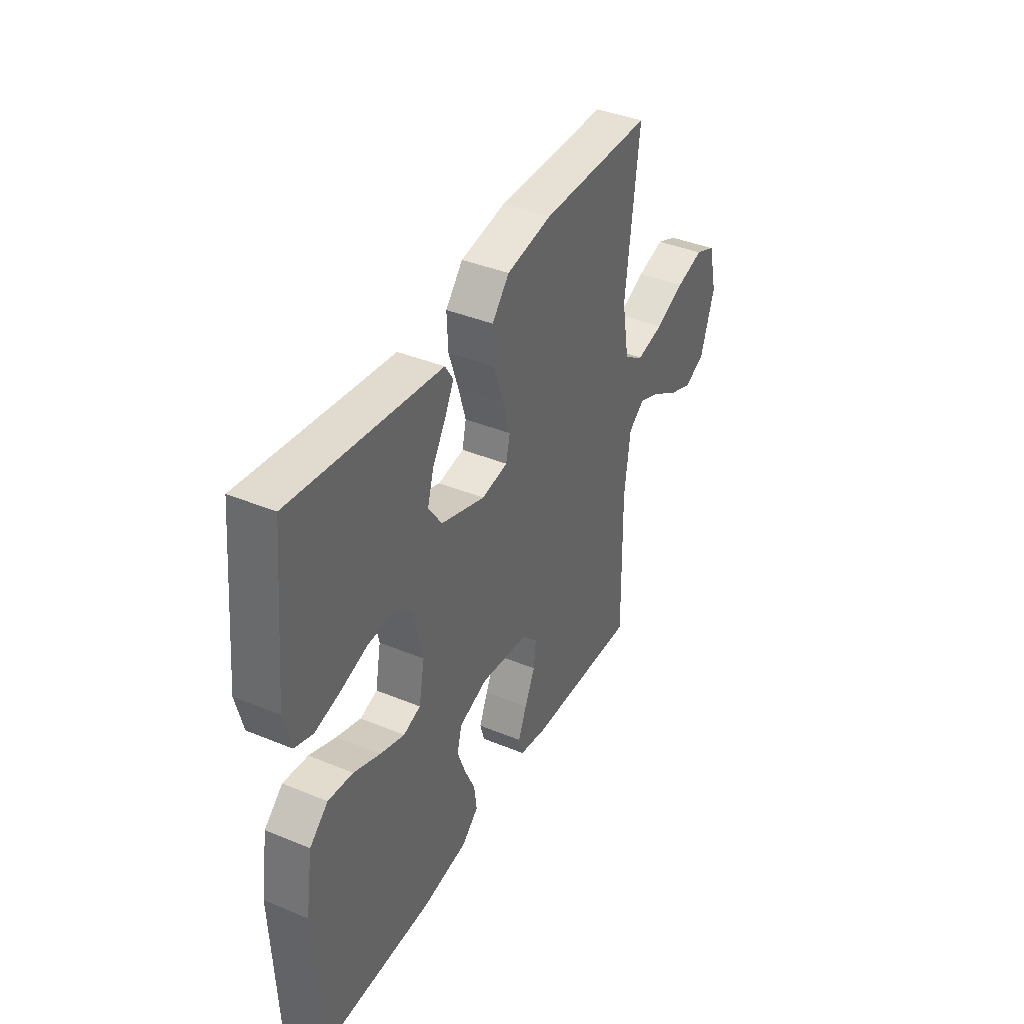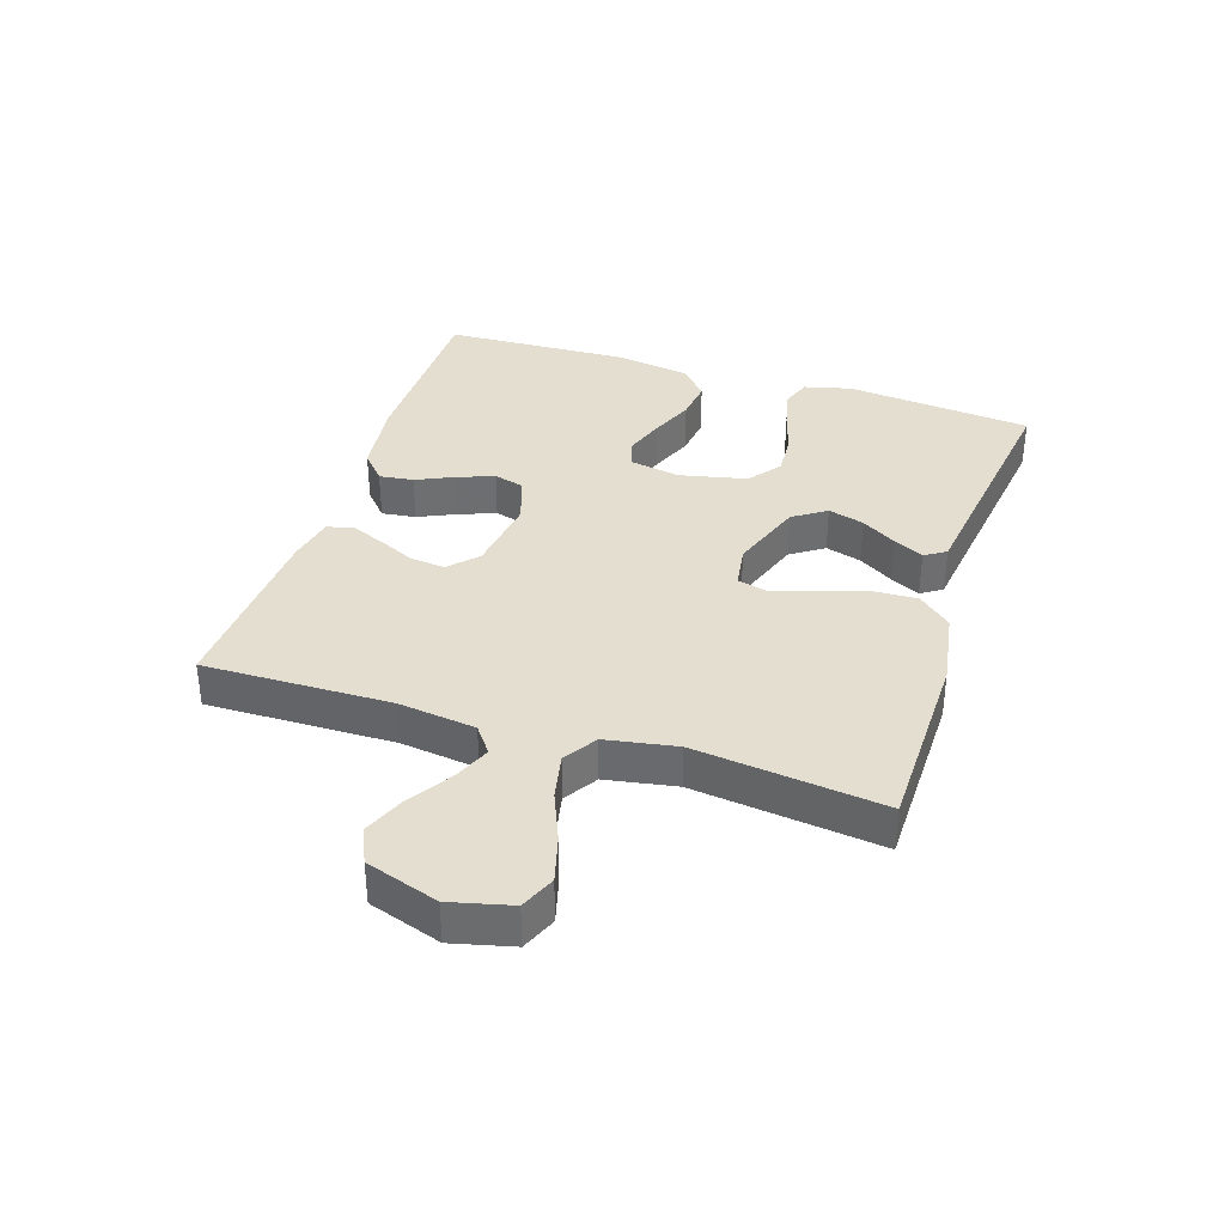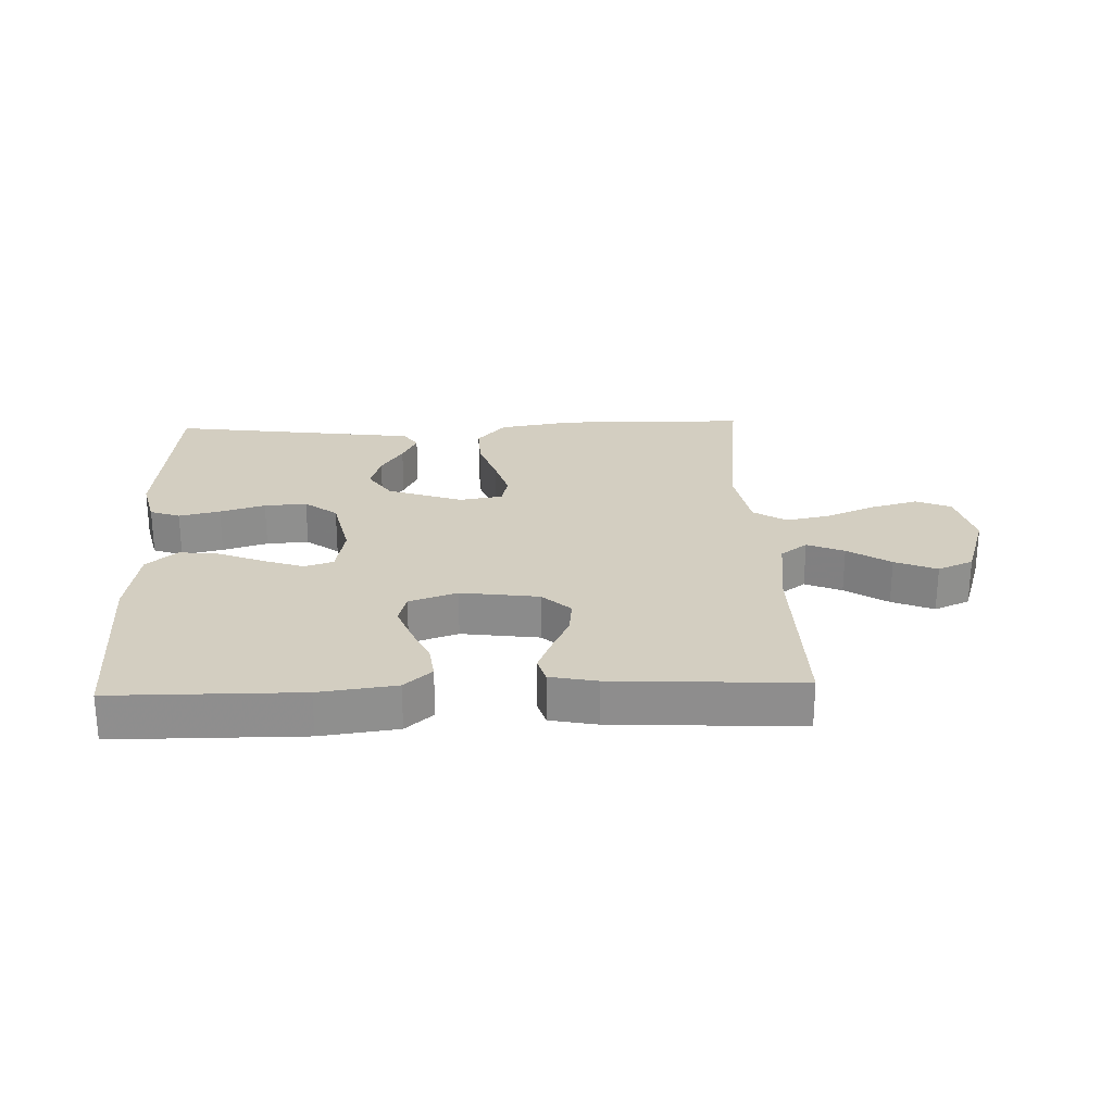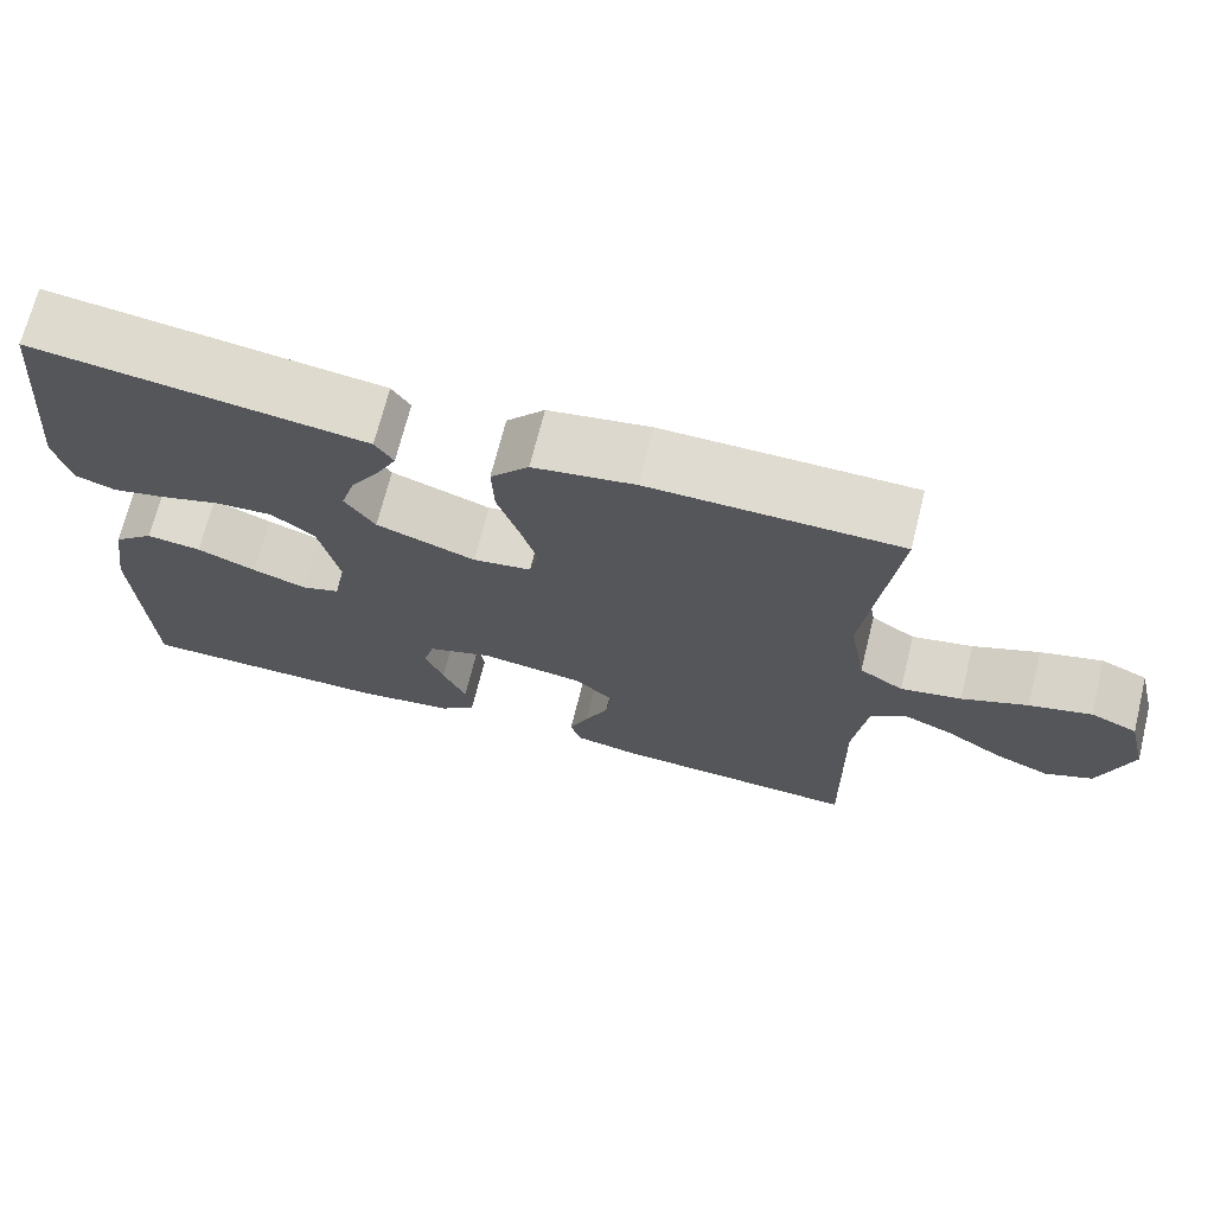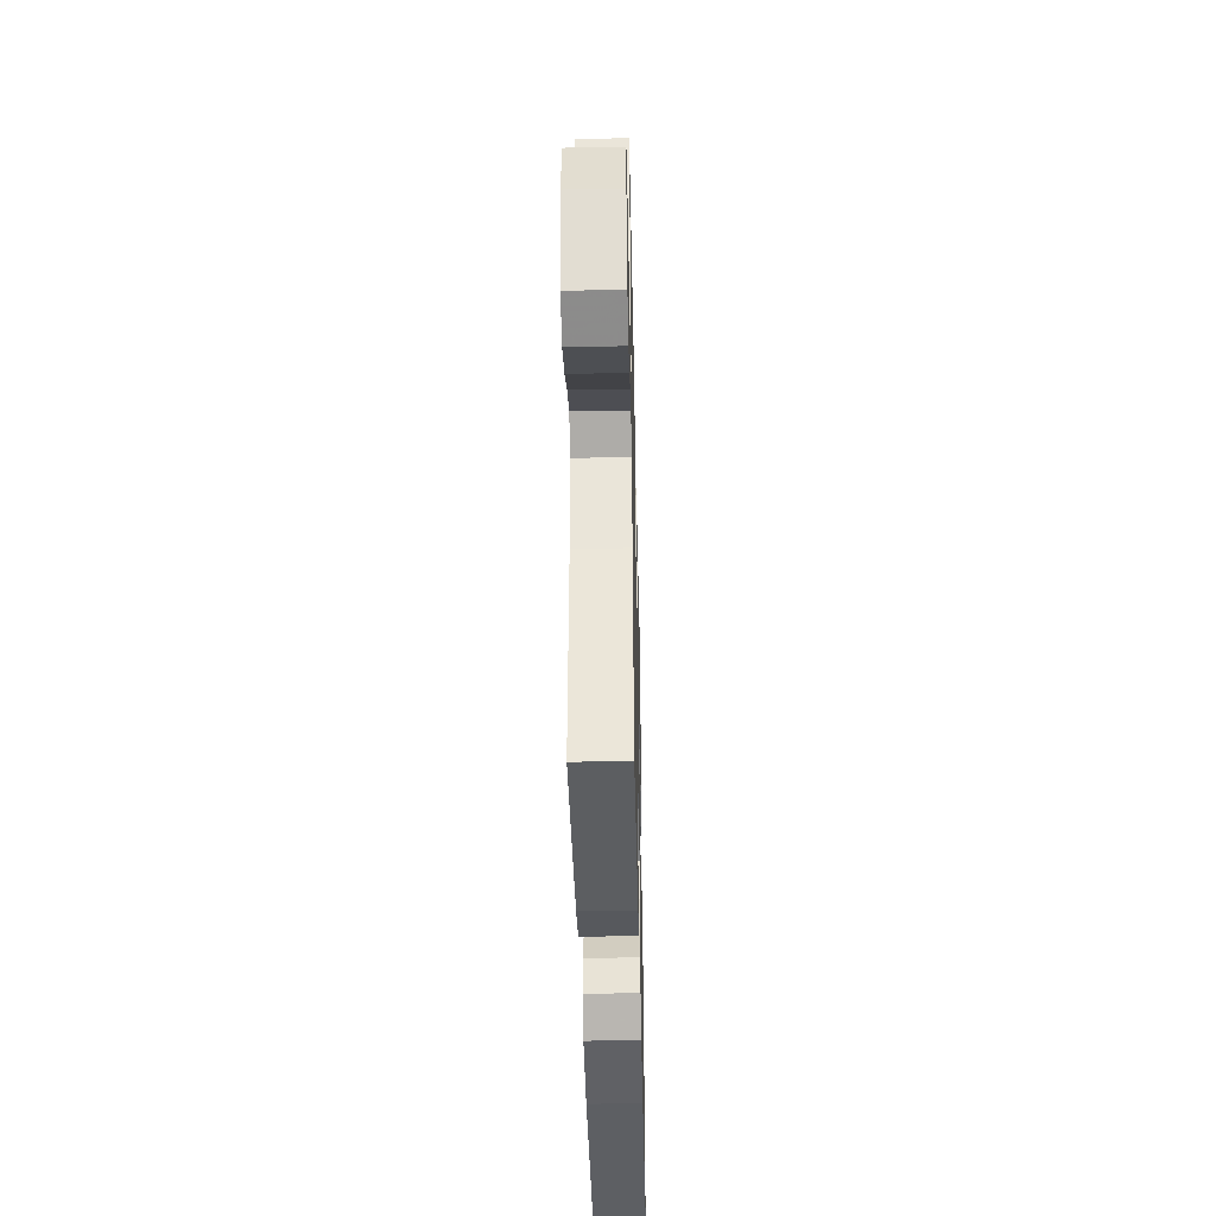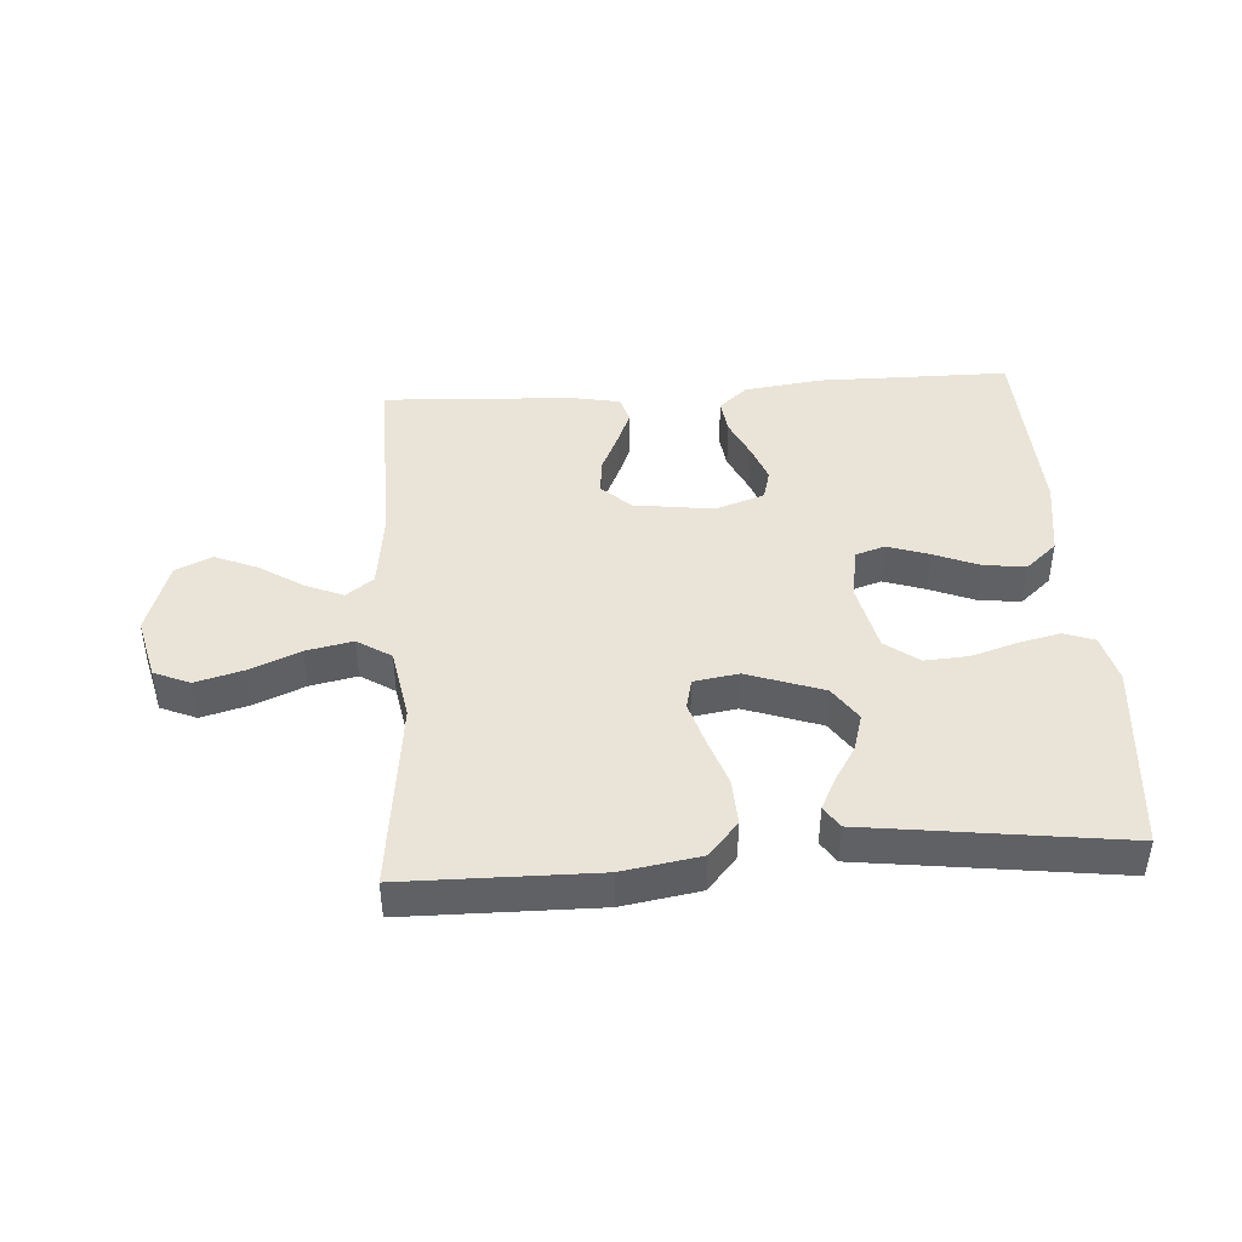
<metadata>
{"format":"obj","ext":"obj","renderer":"f3d","projection":"perspective","resolution":1024,"background":"white","views":[{"elev":39.7,"azim":117.1,"up":"+Z"},{"elev":35.9,"azim":-72.1,"up":"+Y"},{"elev":25.2,"azim":177.9,"up":"+Y"},{"elev":69.9,"azim":-166.0,"up":"+Z"},{"elev":-40.4,"azim":-88.7,"up":"+Z"},{"elev":43.4,"azim":-4.0,"up":"+Y"}]}
</metadata>
<code>
v -0.5 0.07 -0.5
v -0.495 0.07 -0.2
v -0.511 0.07 -0.076
v -0.554 0.07 -0.044
v -0.613 0.07 -0.069
v -0.681 0.07 -0.113
v -0.748 0.07 -0.141
v -0.805 0.07 -0.116
v -0.843 0.07 0
v -0.819 0.07 0.097
v -0.763 0.07 0.121
v -0.689 0.07 0.101
v -0.61 0.07 0.068
v -0.537 0.07 0.053
v -0.484 0.07 0.087
v -0.464 0.07 0.2
v -0.5 0.07 0.5
v -0.2 0.07 0.504
v -0.078 0.07 0.484
v -0.032 0.07 0.431
v -0.035 0.07 0.359
v -0.061 0.07 0.282
v -0.081 0.07 0.214
v -0.07 0.07 0.167
v 0 0.07 0.156
v 0.119 0.07 0.198
v 0.155 0.07 0.251
v 0.138 0.07 0.309
v 0.103 0.07 0.365
v 0.079 0.07 0.413
v 0.101 0.07 0.447
v 0.2 0.07 0.46
v 0.5 0.07 0.5
v 0.53 0.07 0.2
v 0.511 0.07 0.124
v 0.463 0.07 0.107
v 0.397 0.07 0.122
v 0.325 0.07 0.144
v 0.257 0.07 0.148
v 0.205 0.07 0.109
v 0.181 0.07 0
v 0.196 0.07 -0.08
v 0.242 0.07 -0.095
v 0.307 0.07 -0.073
v 0.378 0.07 -0.044
v 0.444 0.07 -0.036
v 0.493 0.07 -0.079
v 0.512 0.07 -0.2
v 0.5 0.07 -0.5
v 0.2 0.07 -0.502
v 0.077 0.07 -0.486
v 0.033 0.07 -0.447
v 0.04 0.07 -0.392
v 0.068 0.07 -0.331
v 0.09 0.07 -0.272
v 0.077 0.07 -0.224
v 0 0.07 -0.198
v -0.125 0.07 -0.215
v -0.17 0.07 -0.257
v -0.164 0.07 -0.313
v -0.136 0.07 -0.373
v -0.113 0.07 -0.428
v -0.125 0.07 -0.469
v -0.2 0.07 -0.484
v -0.5 0 -0.5
v -0.495 0 -0.2
v -0.511 0 -0.076
v -0.554 0 -0.044
v -0.613 0 -0.069
v -0.681 0 -0.113
v -0.748 0 -0.141
v -0.805 0 -0.116
v -0.843 0 0
v -0.819 0 0.097
v -0.763 0 0.121
v -0.689 0 0.101
v -0.61 0 0.068
v -0.537 0 0.053
v -0.484 0 0.087
v -0.464 0 0.2
v -0.5 0 0.5
v -0.2 0 0.504
v -0.078 0 0.484
v -0.032 0 0.431
v -0.035 0 0.359
v -0.061 0 0.282
v -0.081 0 0.214
v -0.07 0 0.167
v 0 0 0.156
v 0.119 0 0.198
v 0.155 0 0.251
v 0.138 0 0.309
v 0.103 0 0.365
v 0.079 0 0.413
v 0.101 0 0.447
v 0.2 0 0.46
v 0.5 0 0.5
v 0.53 0 0.2
v 0.511 0 0.124
v 0.463 0 0.107
v 0.397 0 0.122
v 0.325 0 0.144
v 0.257 0 0.148
v 0.205 0 0.109
v 0.181 0 0
v 0.196 0 -0.08
v 0.242 0 -0.095
v 0.307 0 -0.073
v 0.378 0 -0.044
v 0.444 0 -0.036
v 0.493 0 -0.079
v 0.512 0 -0.2
v 0.5 0 -0.5
v 0.2 0 -0.502
v 0.077 0 -0.486
v 0.033 0 -0.447
v 0.04 0 -0.392
v 0.068 0 -0.331
v 0.09 0 -0.272
v 0.077 0 -0.224
v 0 0 -0.198
v -0.125 0 -0.215
v -0.17 0 -0.257
v -0.164 0 -0.313
v -0.136 0 -0.373
v -0.113 0 -0.428
v -0.125 0 -0.469
v -0.2 0 -0.484
f 64 1 2
f 63 64 2
f 62 63 2
f 61 62 2
f 60 61 2
f 59 60 2 3
f 58 59 3 4
f 57 58 4
f 52 53 54
f 51 52 54
f 50 51 54
f 49 50 54
f 48 49 54
f 47 48 54
f 46 47 54
f 45 46 54
f 44 45 54
f 43 44 54 55
f 42 43 55 56
f 36 37 38
f 35 36 38
f 34 35 38
f 33 34 38
f 32 33 38
f 32 38 39
f 31 32 39
f 30 31 39
f 29 30 39
f 28 29 39
f 27 28 39 40
f 20 21 22
f 19 20 22
f 18 19 22
f 17 18 22
f 16 17 22
f 15 16 22 23
f 14 15 23 24
f 11 12 13
f 10 11 13
f 9 10 13
f 8 9 13
f 7 8 13
f 6 7 13
f 5 6 13
f 4 5 13 14
f 14 24 25
f 4 14 25
f 57 4 25
f 57 25 26
f 56 57 26
f 42 56 26
f 41 42 26
f 26 27 40 41
f 66 65 128
f 66 128 127
f 66 127 126
f 66 126 125
f 66 125 124
f 67 66 124 123
f 68 67 123 122
f 68 122 121
f 118 117 116
f 118 116 115
f 118 115 114
f 118 114 113
f 118 113 112
f 118 112 111
f 118 111 110
f 118 110 109
f 118 109 108
f 119 118 108 107
f 120 119 107 106
f 102 101 100
f 102 100 99
f 102 99 98
f 102 98 97
f 102 97 96
f 103 102 96
f 103 96 95
f 103 95 94
f 103 94 93
f 103 93 92
f 104 103 92 91
f 86 85 84
f 86 84 83
f 86 83 82
f 86 82 81
f 86 81 80
f 87 86 80 79
f 88 87 79 78
f 77 76 75
f 77 75 74
f 77 74 73
f 77 73 72
f 77 72 71
f 77 71 70
f 77 70 69
f 78 77 69 68
f 89 88 78
f 89 78 68
f 89 68 121
f 90 89 121
f 90 121 120
f 90 120 106
f 90 106 105
f 105 104 91 90
f 1 65 66 2
f 2 66 67 3
f 3 67 68 4
f 4 68 69 5
f 5 69 70 6
f 6 70 71 7
f 7 71 72 8
f 8 72 73 9
f 9 73 74 10
f 10 74 75 11
f 11 75 76 12
f 12 76 77 13
f 13 77 78 14
f 14 78 79 15
f 15 79 80 16
f 16 80 81 17
f 17 81 82 18
f 18 82 83 19
f 19 83 84 20
f 20 84 85 21
f 21 85 86 22
f 22 86 87 23
f 23 87 88 24
f 24 88 89 25
f 25 89 90 26
f 26 90 91 27
f 27 91 92 28
f 28 92 93 29
f 29 93 94 30
f 30 94 95 31
f 31 95 96 32
f 32 96 97 33
f 33 97 98 34
f 34 98 99 35
f 35 99 100 36
f 36 100 101 37
f 37 101 102 38
f 38 102 103 39
f 39 103 104 40
f 40 104 105 41
f 41 105 106 42
f 42 106 107 43
f 43 107 108 44
f 44 108 109 45
f 45 109 110 46
f 46 110 111 47
f 47 111 112 48
f 48 112 113 49
f 49 113 114 50
f 50 114 115 51
f 51 115 116 52
f 52 116 117 53
f 53 117 118 54
f 54 118 119 55
f 55 119 120 56
f 56 120 121 57
f 57 121 122 58
f 58 122 123 59
f 59 123 124 60
f 60 124 125 61
f 61 125 126 62
f 62 126 127 63
f 63 127 128 64
f 64 128 65 1

</code>
